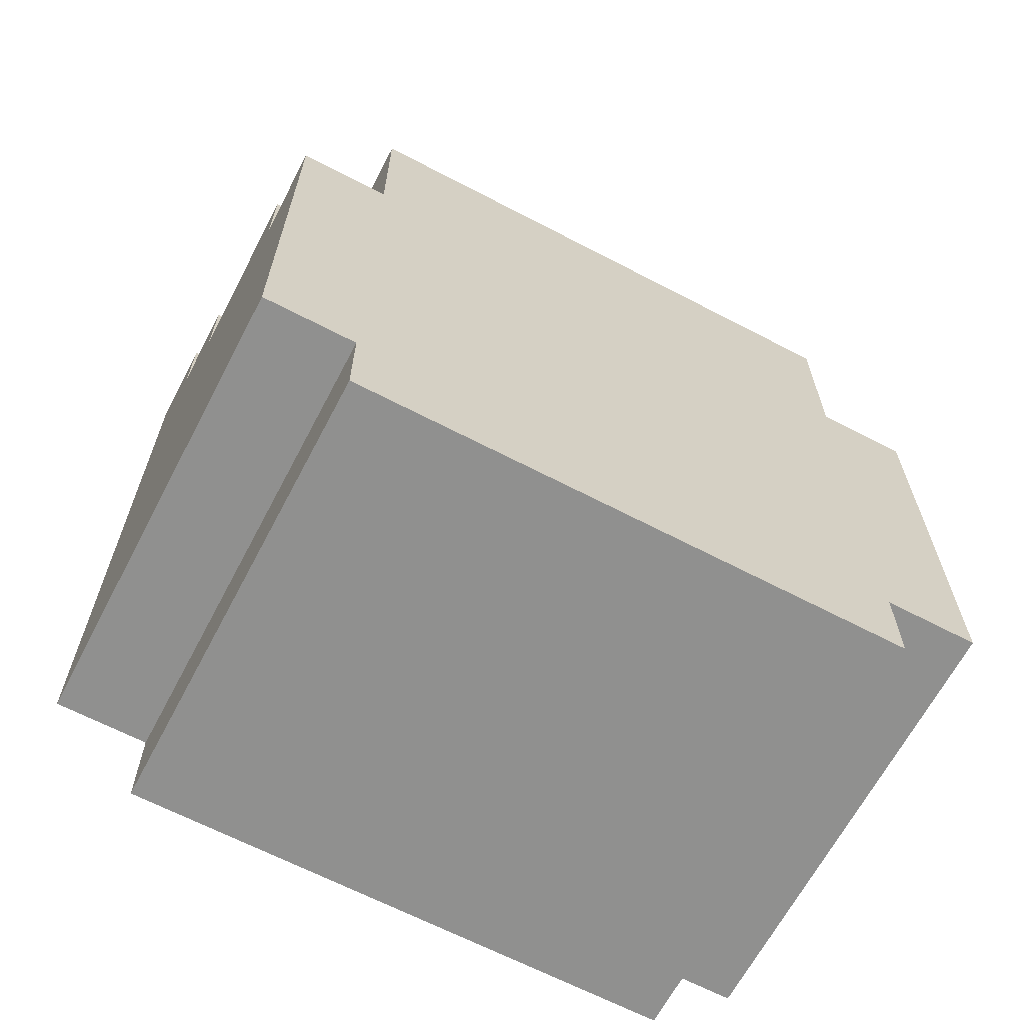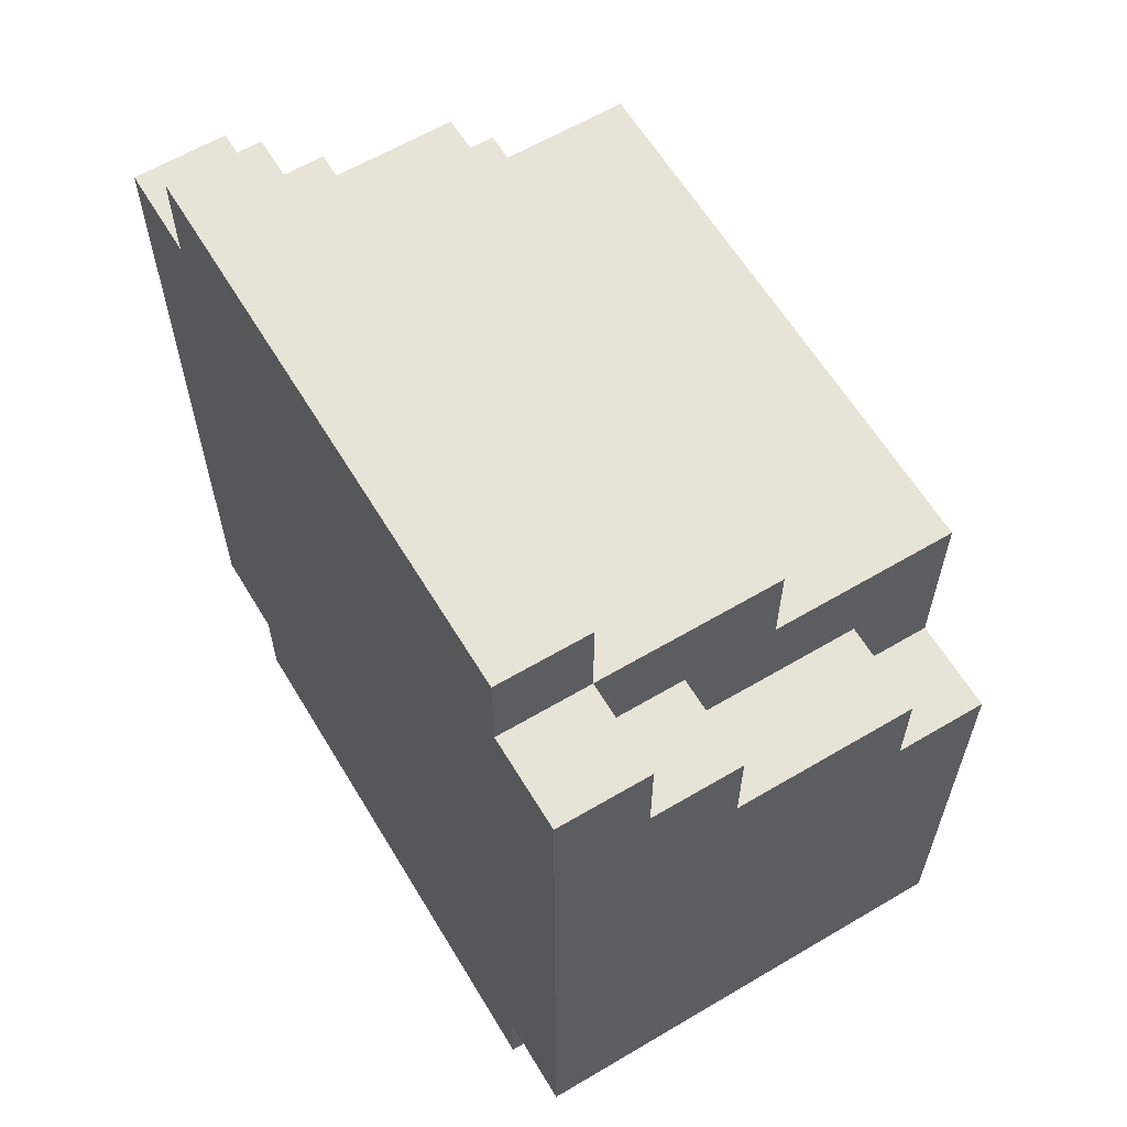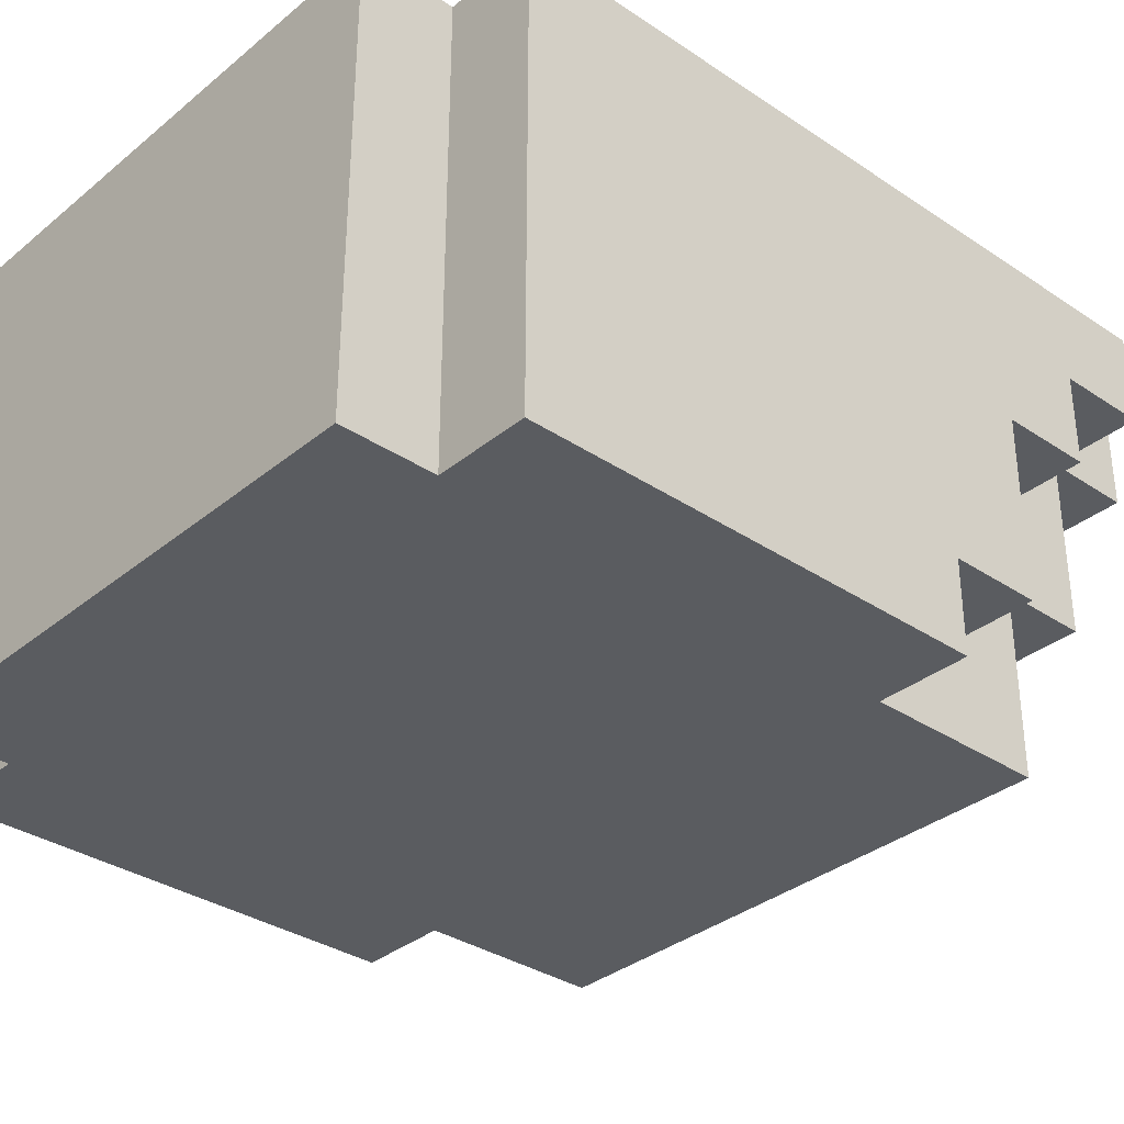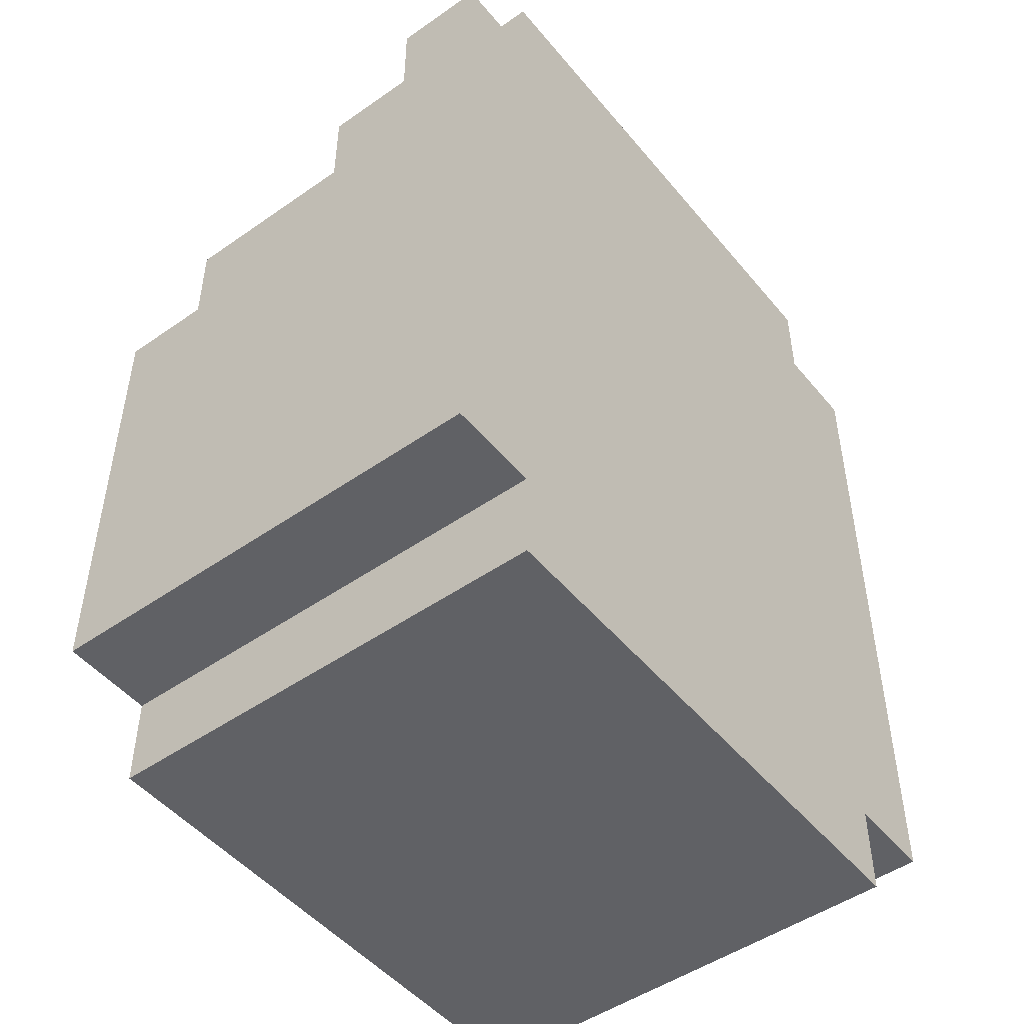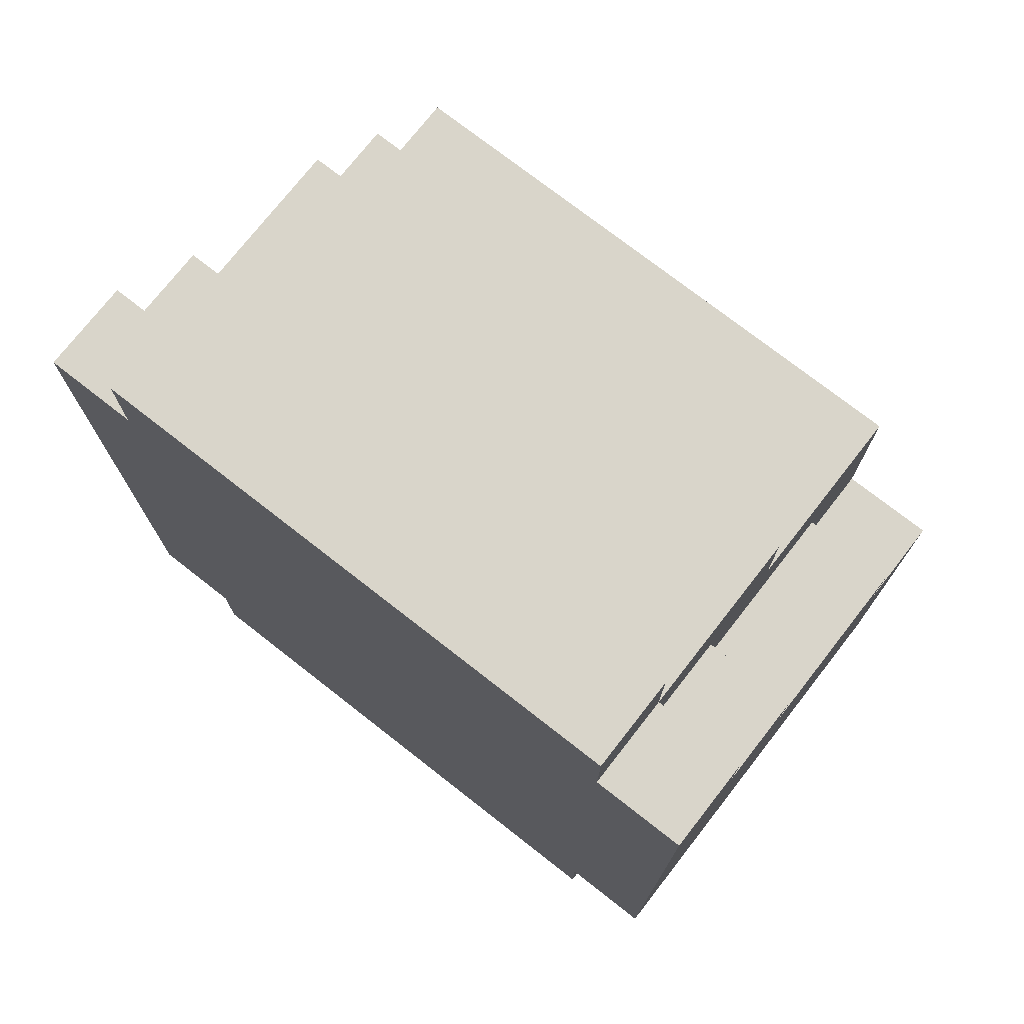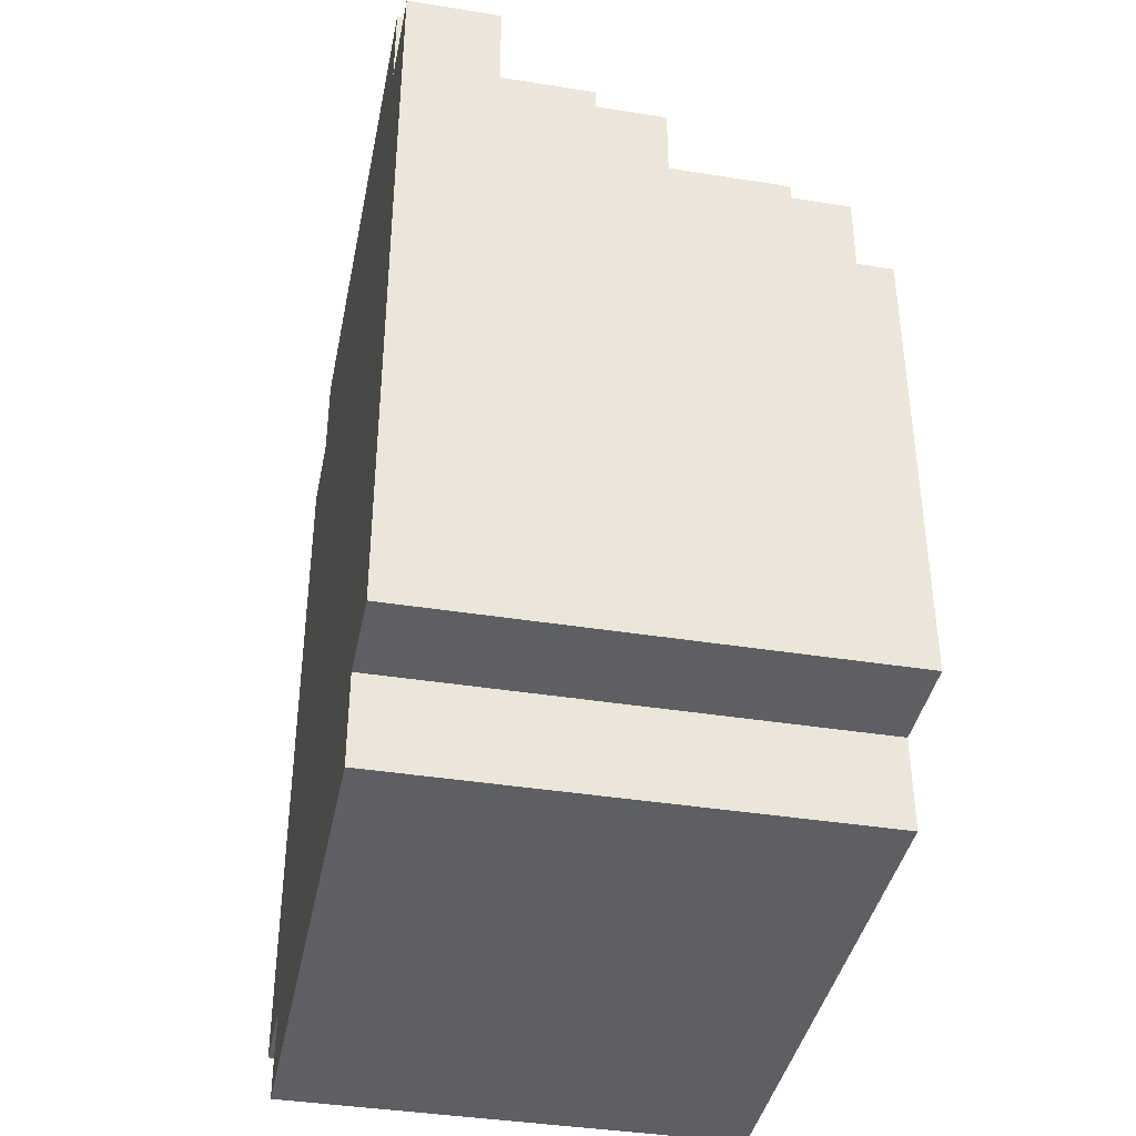
<metadata>
{"format":"obj","ext":"obj","renderer":"f3d","projection":"perspective","resolution":1024,"background":"white","views":[{"elev":-65.5,"azim":-27.7,"up":"+Z"},{"elev":61.7,"azim":-121.0,"up":"+Z"},{"elev":-33.9,"azim":-132.2,"up":"+Y"},{"elev":-48.9,"azim":127.8,"up":"+Z"},{"elev":74.7,"azim":-142.0,"up":"+Z"},{"elev":-39.6,"azim":-101.2,"up":"+Z"}]}
</metadata>
<code>
g default
v -0.4 2.9 0.3
v -0.4 2.8 0.3
v -0.4 2.8 -0.2
v -0.4 3.3 -0.2
v -0.4 3.1 0.4
v -0.4 2.9 0.4
v -0.4 3.2 0.5
v -0.4 3.1 0.5
v -0.4 3.3 0.6
v -0.4 3.2 0.6
v -0.3 2.9 0.4
v -0.3 2.8 0.5
v -0.3 2.8 0.3
v -0.3 2.9 0.3
v -0.3 3 0.5
v -0.3 3.1 0.5
v -0.3 3 0.6
v -0.3 3.1 0.4
v -0.3 3.2 0.6
v -0.3 3.2 0.5
v -0.3 3.3 0.7
v -0.3 3.2 0.7
v -0.3 3.3 0.6
v -0.3 3.3 -0.2
v -0.3 2.8 -0.2
v -0.3 2.8 -0.3
v -0.3 3.3 -0.3
v 0.3 2.8 0.5
v 0.3 2.9 0.4
v 0.3 2.8 0.3
v 0.3 2.9 0.3
v 0.3 3 0.5
v 0.3 3.1 0.5
v 0.3 3 0.6
v 0.3 3.1 0.4
v 0.3 3.2 0.6
v 0.3 3.2 0.5
v 0.3 3.2 0.7
v 0.3 3.3 0.7
v 0.3 3.3 0.6
v 0.3 2.8 -0.2
v 0.3 3.3 -0.2
v 0.3 2.8 -0.3
v 0.3 3.3 -0.3
v 0.4 2.8 0.3
v 0.4 2.9 0.3
v 0.4 2.8 -0.2
v 0.4 3.3 -0.2
v 0.4 3.1 0.4
v 0.4 2.9 0.4
v 0.4 3.2 0.5
v 0.4 3.1 0.5
v 0.4 3.3 0.6
v 0.4 3.2 0.6
v 0.3 3.2 0.7
v -0.3 3.2 0.7
v -0.3 3.3 0.7
v 0.3 3.3 0.7
v -0.3 3.2 0.6
v -0.4 3.2 0.6
v -0.4 3.3 0.6
v -0.3 3.3 0.6
v 0.3 3 0.6
v -0.3 3 0.6
v 0.3 3.2 0.6
v 0.4 3.2 0.6
v 0.3 3.3 0.6
v 0.4 3.3 0.6
v -0.3 3.1 0.5
v -0.4 3.1 0.5
v -0.4 3.2 0.5
v -0.3 3.2 0.5
v 0.3 2.8 0.5
v -0.3 2.8 0.5
v -0.3 3 0.5
v 0.3 3 0.5
v 0.4 3.1 0.5
v 0.3 3.1 0.5
v 0.3 3.2 0.5
v 0.4 3.2 0.5
v -0.3 2.9 0.4
v -0.4 2.9 0.4
v -0.4 3.1 0.4
v -0.3 3.1 0.4
v 0.4 2.9 0.4
v 0.3 2.9 0.4
v 0.3 3.1 0.4
v 0.4 3.1 0.4
v -0.3 2.8 0.3
v -0.4 2.8 0.3
v -0.4 2.9 0.3
v -0.3 2.9 0.3
v 0.4 2.8 0.3
v 0.3 2.8 0.3
v 0.3 2.9 0.3
v 0.4 2.9 0.3
v -0.4 2.8 -0.2
v -0.3 2.8 -0.2
v -0.4 3.3 -0.2
v -0.3 3.3 -0.2
v 0.3 2.8 -0.2
v 0.4 2.8 -0.2
v 0.3 3.3 -0.2
v 0.4 3.3 -0.2
v -0.3 2.8 -0.3
v 0.3 2.8 -0.3
v -0.3 3.3 -0.3
v 0.3 3.3 -0.3
v -0.3 2.8 0.3
v -0.3 2.8 0.5
v 0.3 2.8 0.5
v 0.3 2.8 0.3
v -0.4 2.8 -0.2
v -0.4 2.8 0.3
v 0.4 2.8 0.3
v -0.3 2.8 -0.2
v 0.3 2.8 -0.2
v 0.4 2.8 -0.2
v -0.3 2.8 -0.3
v 0.3 2.8 -0.3
v -0.4 2.9 0.3
v -0.4 2.9 0.4
v -0.3 2.9 0.4
v -0.3 2.9 0.3
v 0.3 2.9 0.3
v 0.3 2.9 0.4
v 0.4 2.9 0.4
v 0.4 2.9 0.3
v -0.3 3 0.5
v -0.3 3 0.6
v 0.3 3 0.6
v 0.3 3 0.5
v -0.4 3.1 0.4
v -0.4 3.1 0.5
v -0.3 3.1 0.5
v -0.3 3.1 0.4
v 0.3 3.1 0.4
v 0.3 3.1 0.5
v 0.4 3.1 0.5
v 0.4 3.1 0.4
v -0.3 3.2 0.6
v -0.3 3.2 0.7
v 0.3 3.2 0.7
v 0.3 3.2 0.6
v -0.4 3.2 0.5
v -0.4 3.2 0.6
v -0.3 3.2 0.5
v 0.3 3.2 0.5
v 0.4 3.2 0.6
v 0.4 3.2 0.5
v -0.3 3.3 0.7
v -0.3 3.3 0.6
v 0.3 3.3 0.7
v 0.3 3.3 0.6
v -0.4 3.3 -0.2
v -0.4 3.3 0.6
v 0.4 3.3 0.6
v -0.3 3.3 -0.2
v 0.3 3.3 -0.2
v 0.4 3.3 -0.2
v -0.3 3.3 -0.3
v 0.3 3.3 -0.3
g default_0
f 3 2 1
f 3 1 4
f 1 5 4
f 1 6 5
f 5 7 4
f 5 8 7
f 7 9 4
f 7 10 9
f 13 12 11
f 13 11 14
f 11 12 15
f 11 15 16
f 15 17 16
f 11 16 18
f 16 17 19
f 16 19 20
f 19 22 21
f 19 21 23
f 26 25 24
f 26 24 27
f 30 29 28
f 30 31 29
f 29 32 28
f 29 33 32
f 32 33 34
f 29 35 33
f 33 36 34
f 33 37 36
f 36 39 38
f 36 40 39
f 43 42 41
f 43 44 42
f 47 46 45
f 47 48 46
f 46 48 49
f 46 49 50
f 49 48 51
f 49 51 52
f 51 48 53
f 51 53 54
f 57 56 55
f 57 55 58
f 61 60 59
f 61 59 62
f 59 64 63
f 59 63 65
f 67 65 66
f 67 66 68
f 71 70 69
f 71 69 72
f 75 74 73
f 75 73 76
f 79 78 77
f 79 77 80
f 83 82 81
f 83 81 84
f 87 86 85
f 87 85 88
f 91 90 89
f 91 89 92
f 95 94 93
f 95 93 96
f 99 98 97
f 99 100 98
f 103 102 101
f 103 104 102
f 107 106 105
f 107 108 106
f 111 110 109
f 111 109 112
f 112 109 113
f 109 114 113
f 115 112 113
f 115 113 116
f 115 116 117
f 115 117 118
f 117 116 119
f 117 119 120
f 123 122 121
f 123 121 124
f 127 126 125
f 127 125 128
f 131 130 129
f 131 129 132
f 135 134 133
f 135 133 136
f 139 138 137
f 139 137 140
f 143 142 141
f 143 141 144
f 141 146 145
f 141 145 147
f 149 144 148
f 149 148 150
f 153 152 151
f 153 154 152
f 154 155 152
f 152 155 156
f 157 155 154
f 157 158 155
f 157 159 158
f 157 160 159
f 159 161 158
f 159 162 161

</code>
